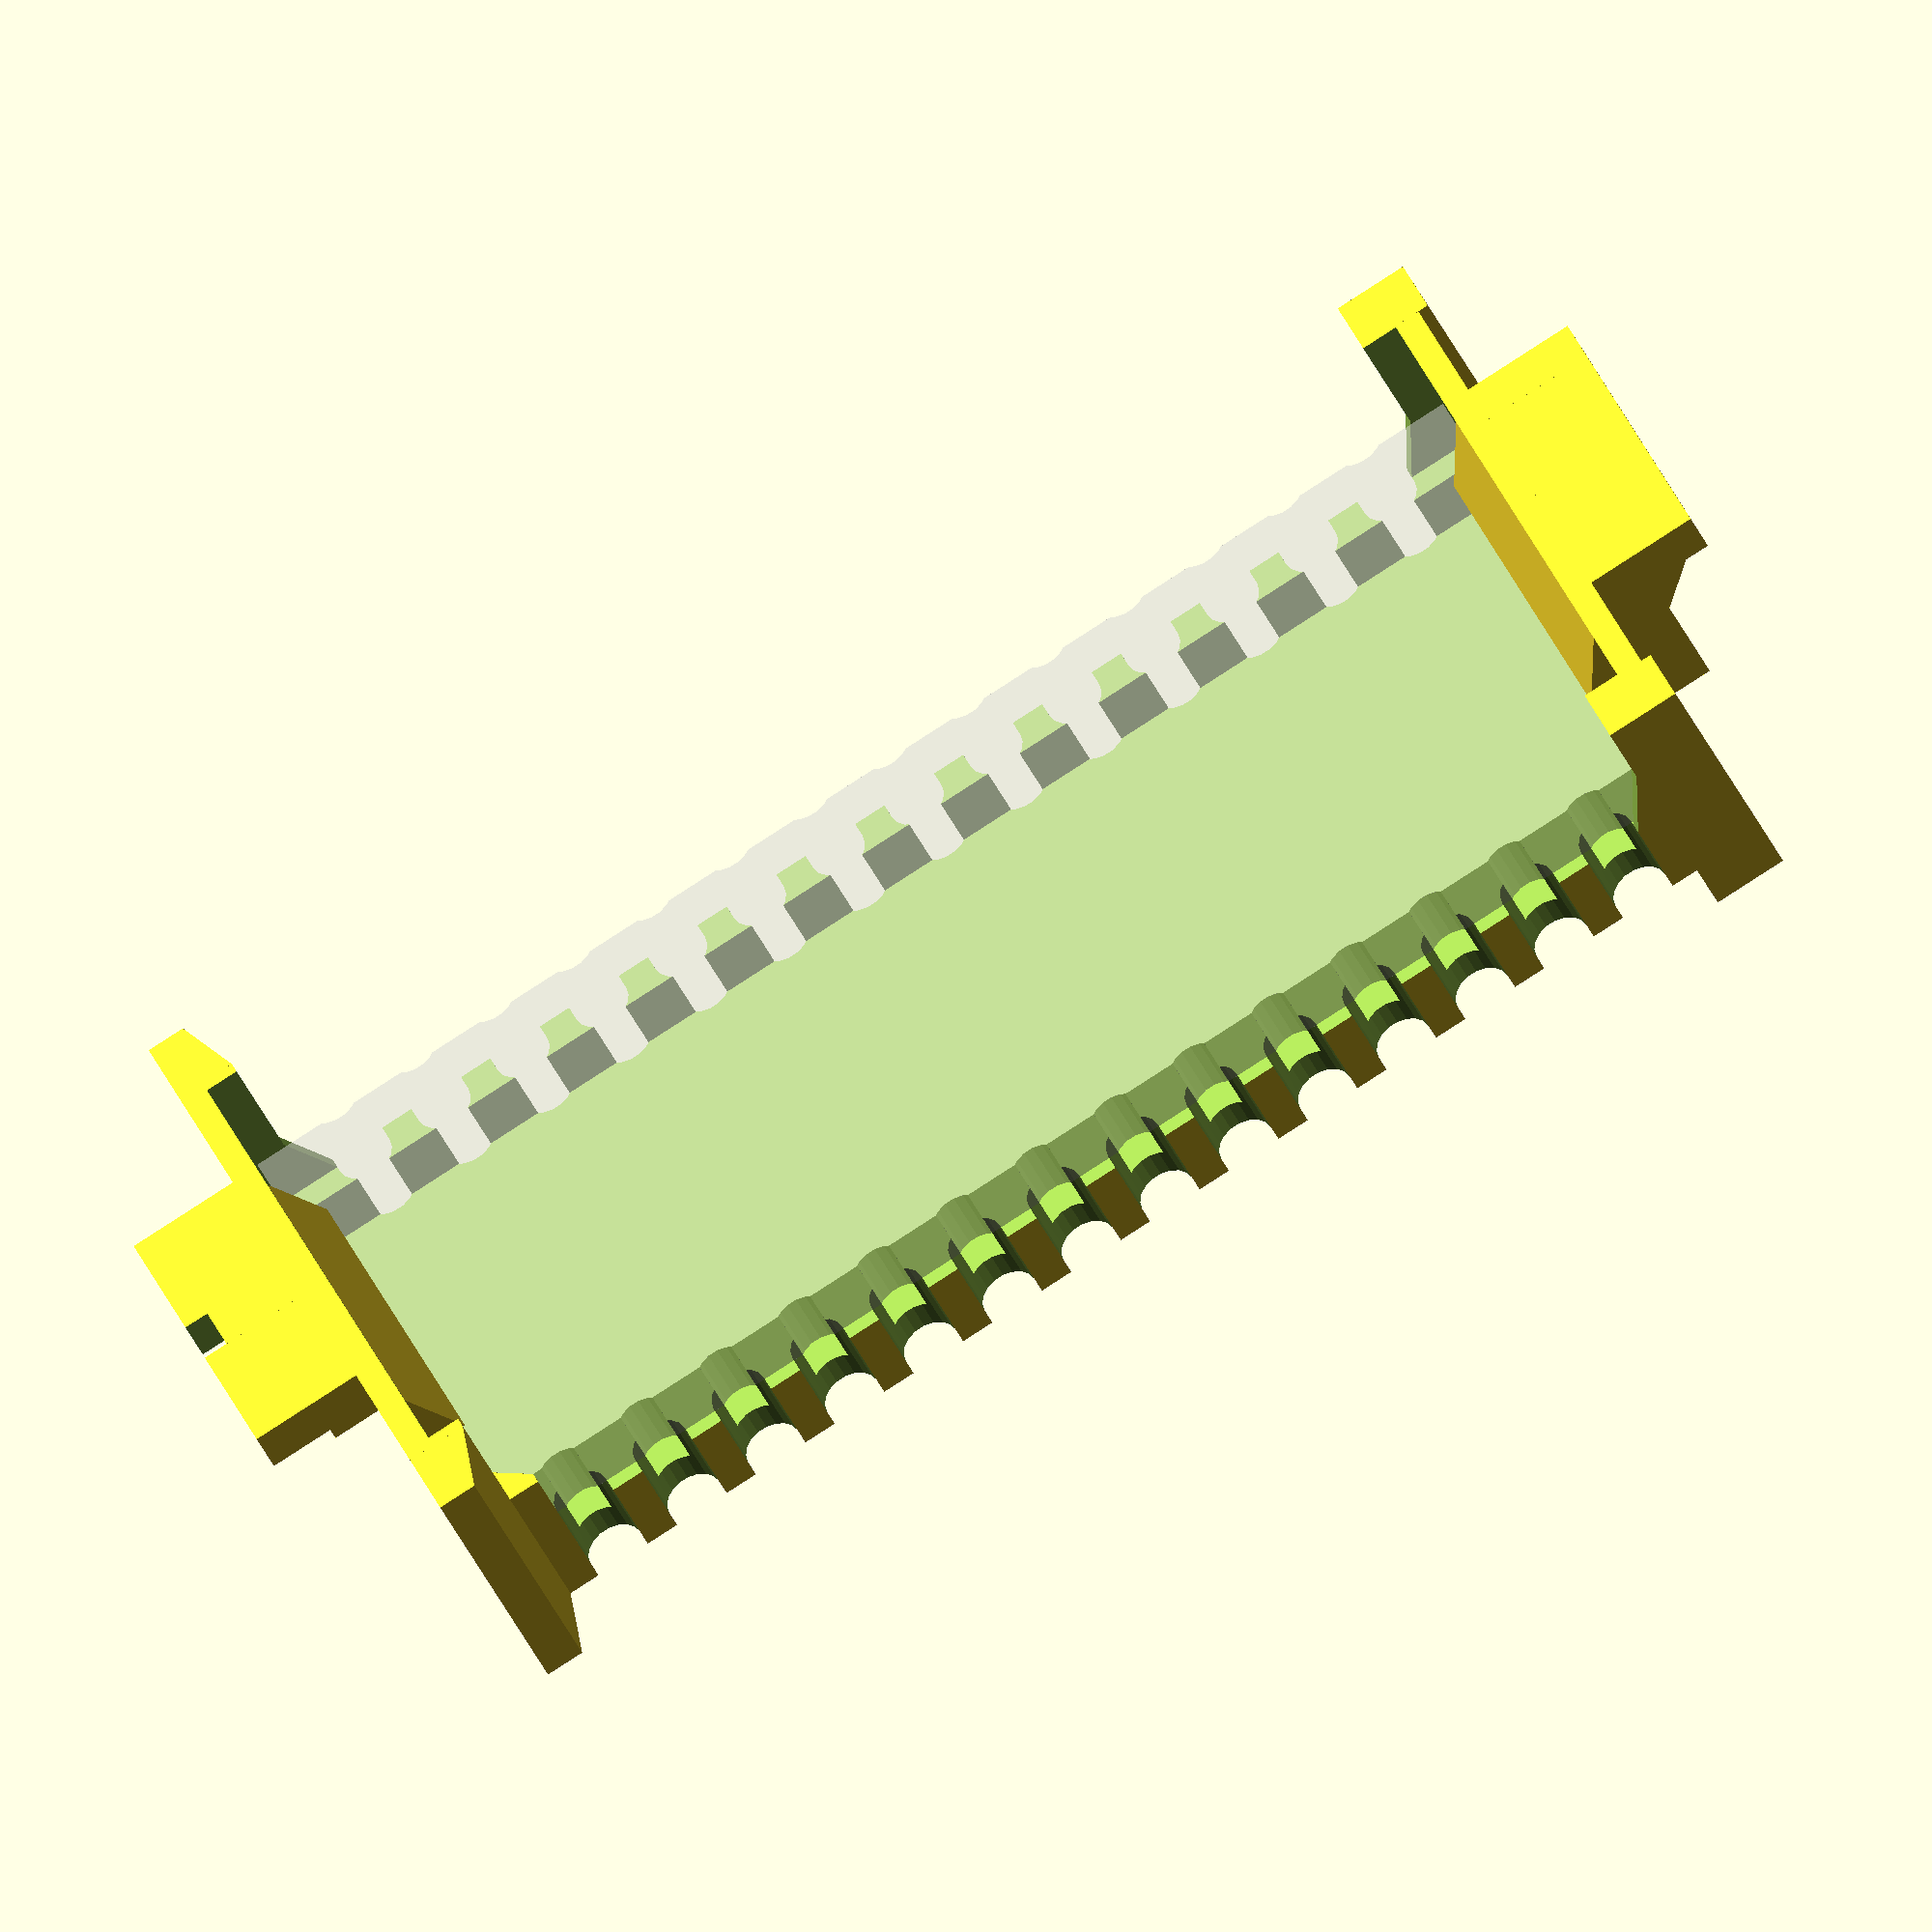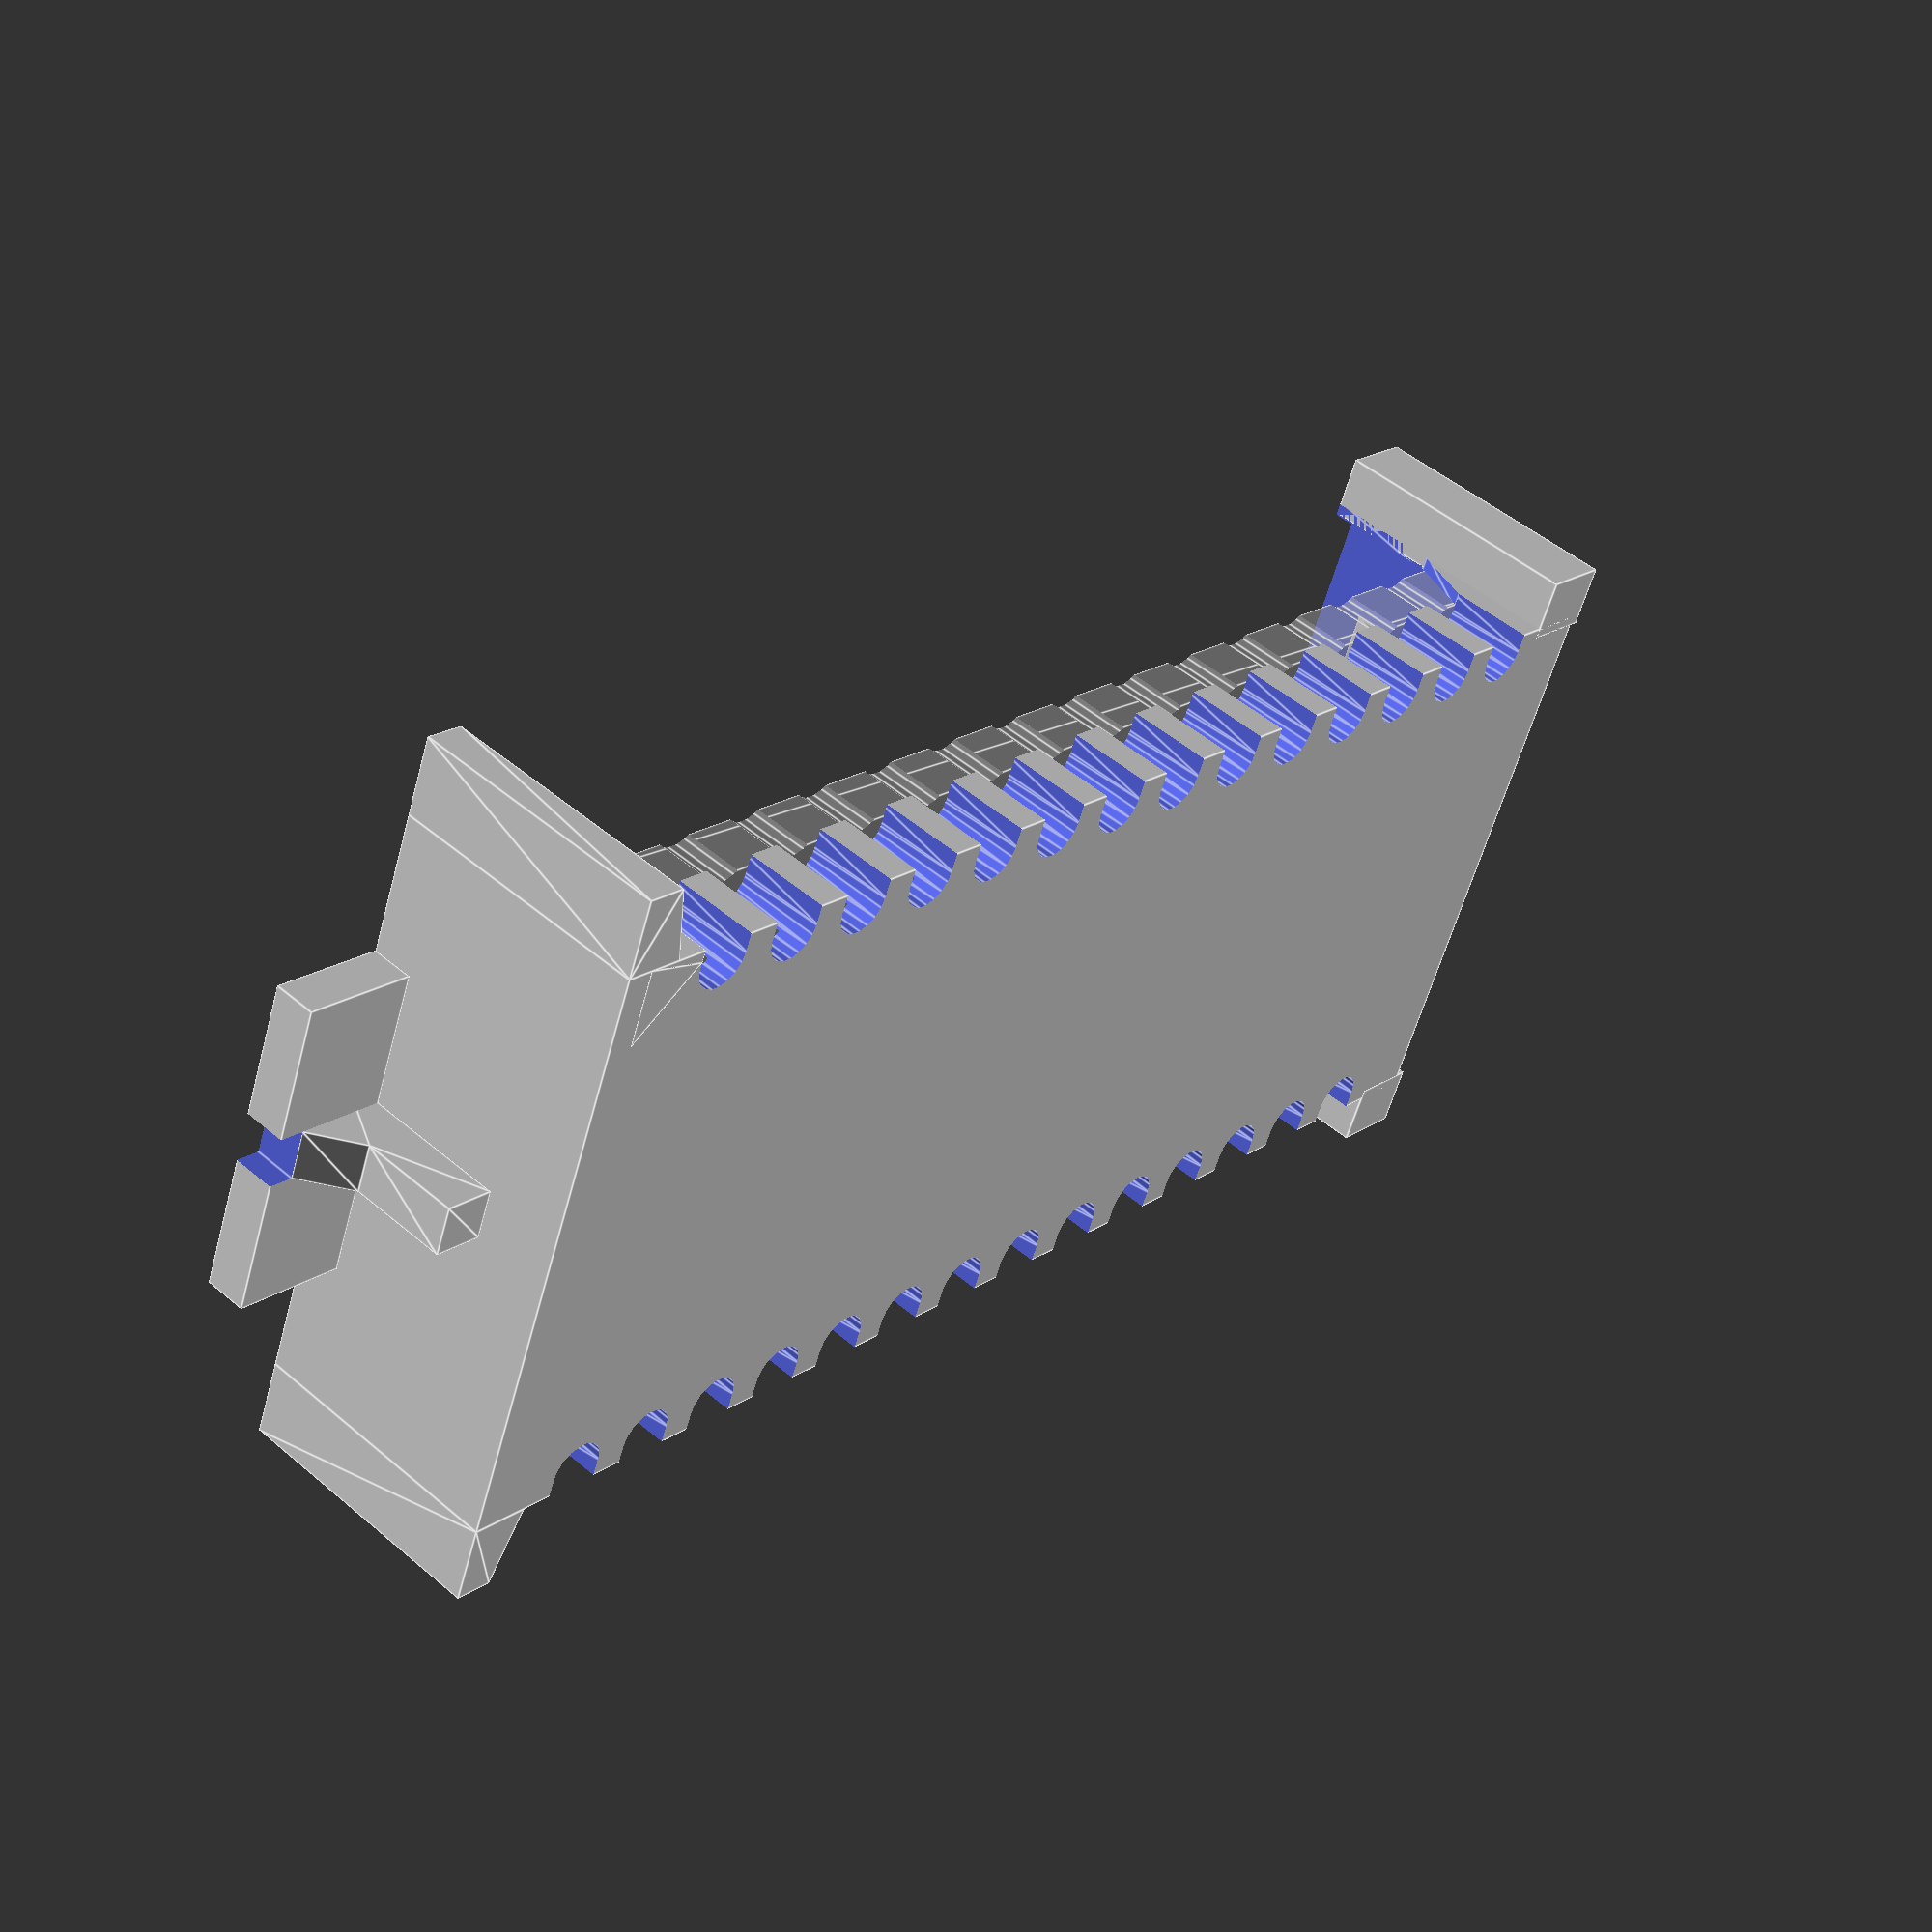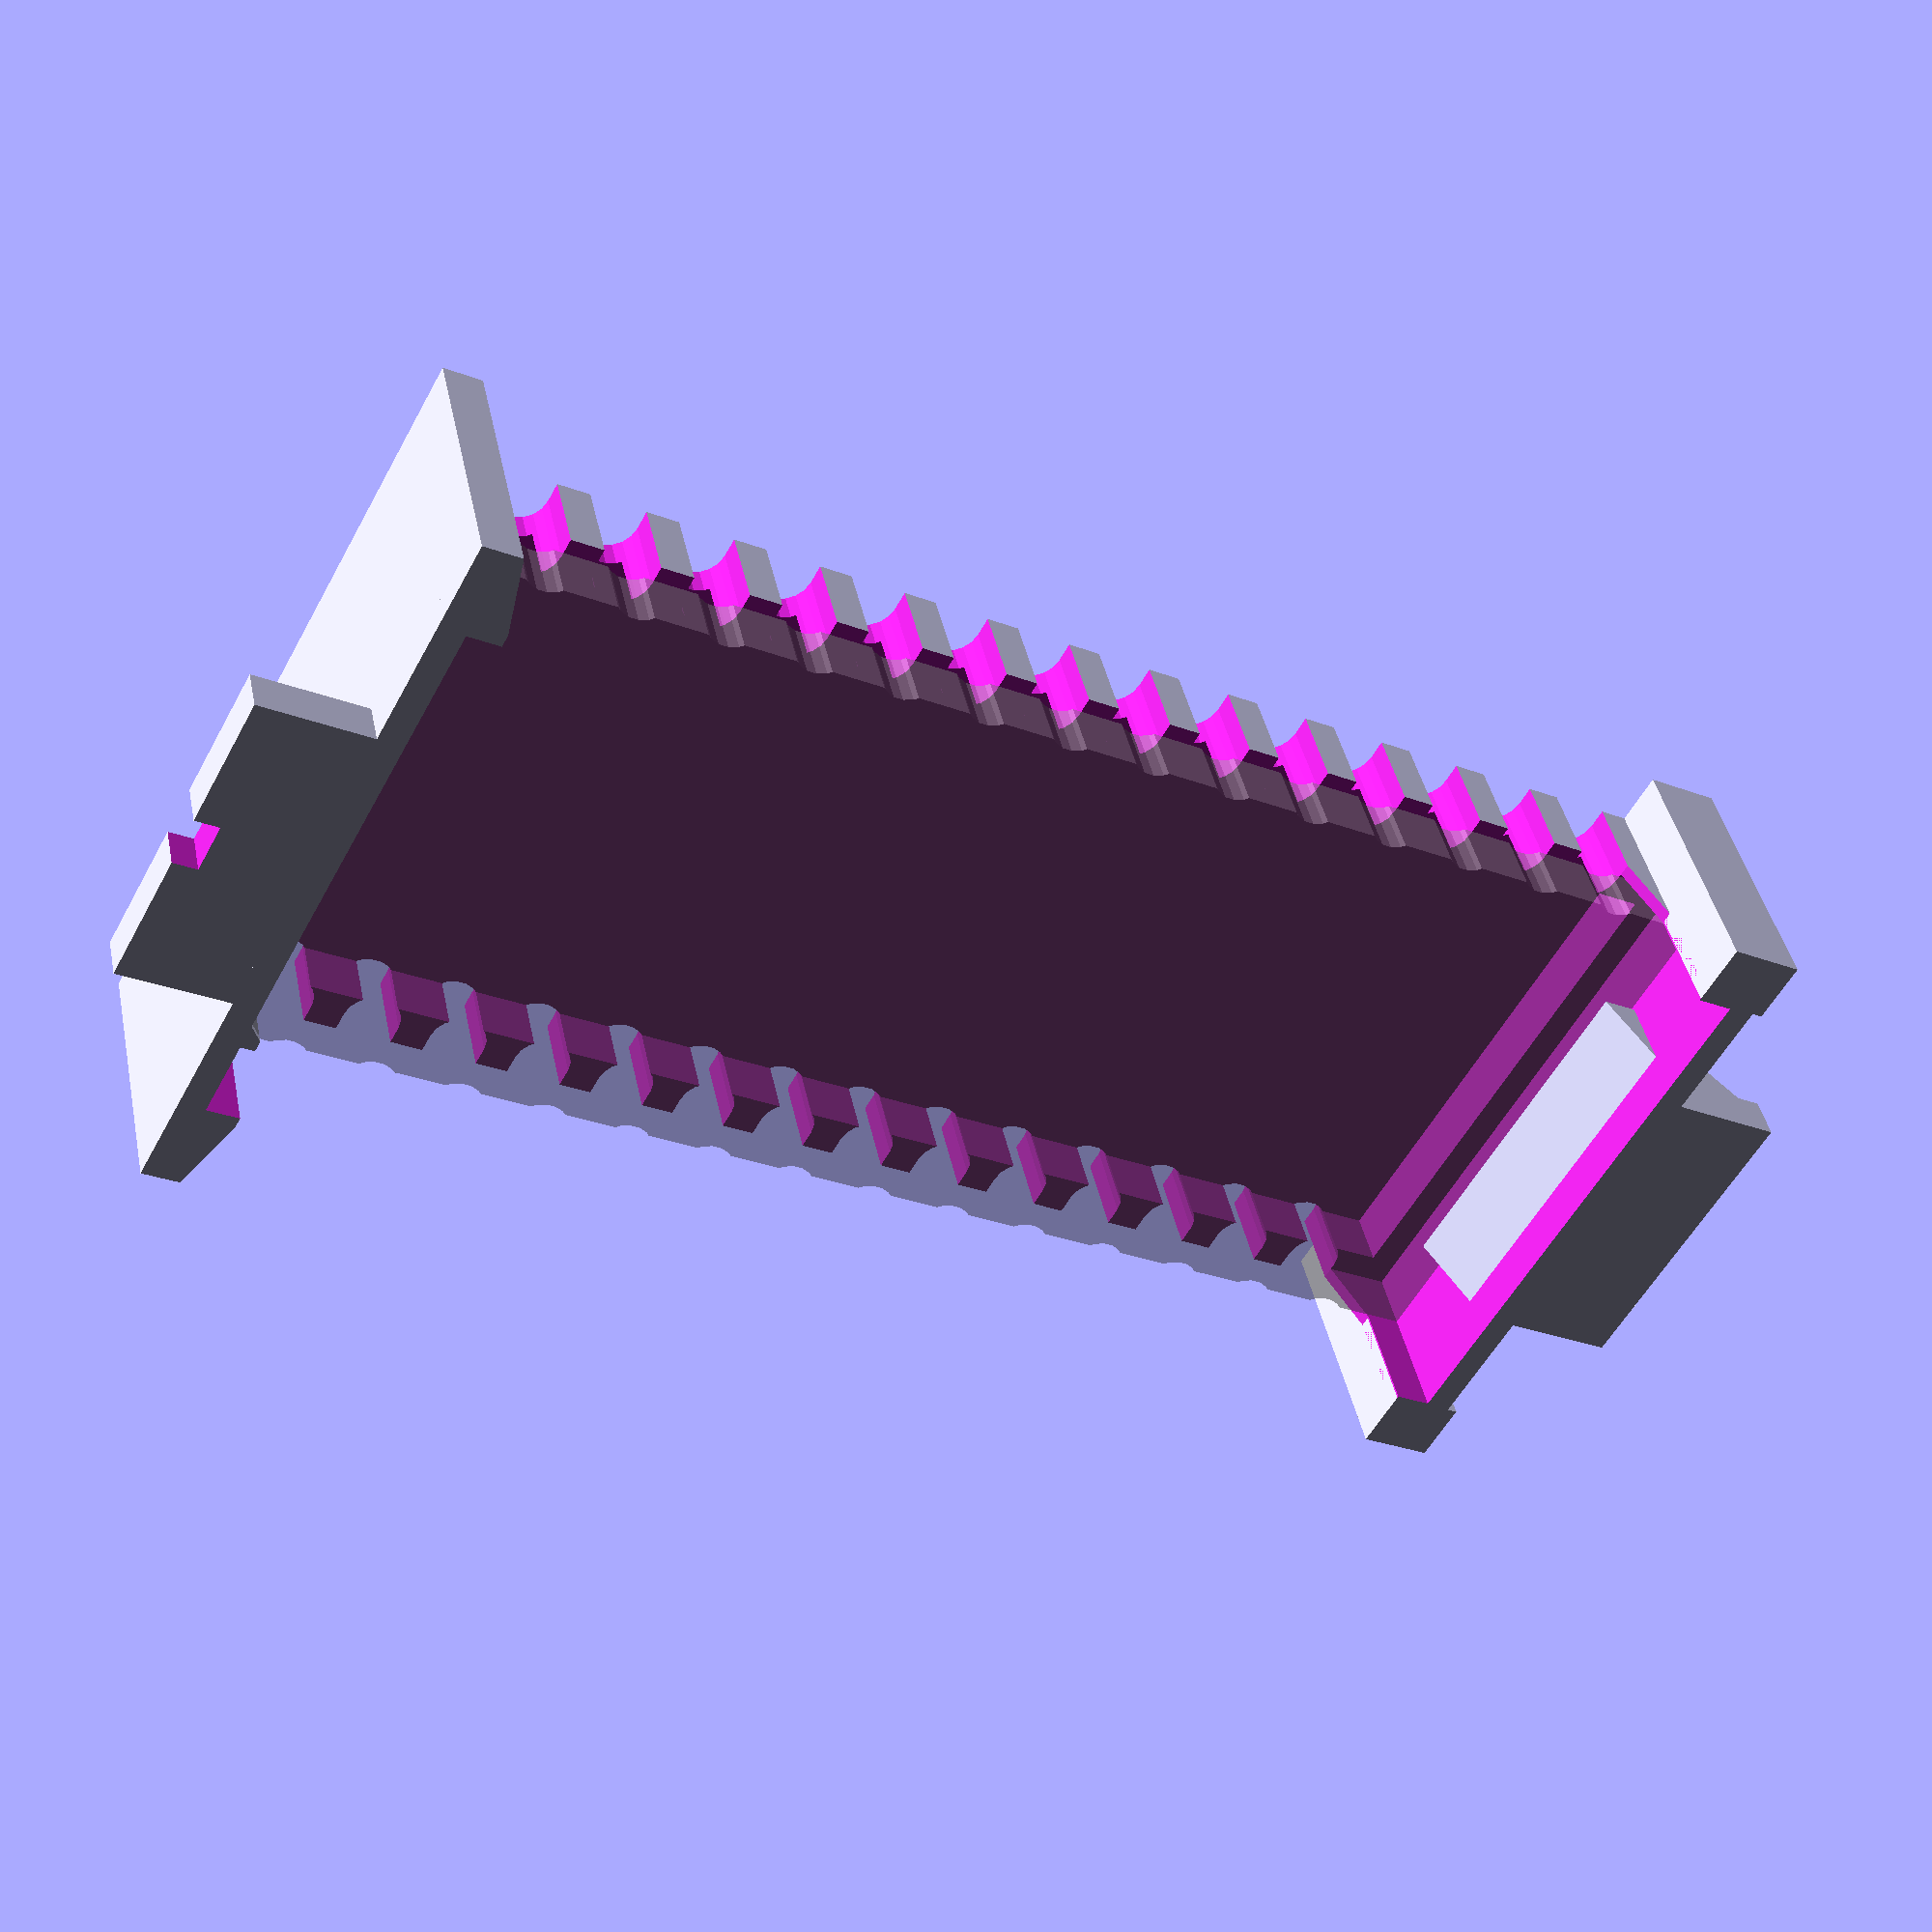
<openscad>
// OpenSCAD model of pcb2molex8878 carrier
// for pcb2molex8878.kicad_pcb

// Carrier to hold a pcb in place of a DIP28 chip
// in the Molex 8878 socket found in some vintage computers.
// Ex: Tandy Model 100, 102, 200, 600
//     Epson PX-4, PX-8

// Brian K. White - b.kenyon.w@gmail.com
// http://tandy.wiki/pcb2molex8878
// https://github.com/aljex/pcb2molex8878/

// -------------------------------------------------------------------------
// UNITS: mm
// VARIANTS: chamfer pin unpolarized legacy

// Which version of the carrier to produce:
// "legacy" - fits REX_bkw_c8 and original Teeprom
// "pin" - fits REX_bkw_c9
// "chamfer" - fits REX_bkw_c11 and current Teeprom - *current default*
// "bump" - carrier wall has a hole for a male polarity bump on a pcb edge
// "max" - maximum usable pcb real-estate
variant = "chamfer"; // Just the default. Makefile overrides this with -D

// Original REX1 can use the "bump" version, if you are willing to sand the pcb edges down a little.

// PCB dimensions are derived from a mix of constraints.

// PCB main outside X,Y dimensions are ultimately derived from the inside of the Molex 8878 socket.
// Socket interior, minus fitment clearance, minus carrier body, minus fitment clearace = PCB X,Y
// Then the chamfer on the PCB is derived from the PCB X dim and the edge of the pin1 contact.
// Then the chamfer in the carrier is derived from the chamfer on the PCB, minus clearance.


_fc = 0.1;  // fitment clearance

// main box-shaped cavity inside socket
// not counting polarity features or contacts
main_x = 39.8;    // 050395288_sd.pdf 50-39-5288 DIM. F: 39.8 / 015299282_sd.pdf: 40.01
main_y = 16.8;    // 050395288_sd.pdf: 16.64 / 015299282_sd.pdf: 16.89
main_z = 7.48;    // neither pdf shows the carrier height nor the socket depth

// pcb thickness - nominal 1.6
_pz = 1.7; // realistic pcb thickness nominal + 0.1
// pcb thickness - nominal 0.8
//_pz = 0.9; // realistic pcb thickness nominal + 0.1

_mr = 0.836; // pcb edge cut mill radius (0.034")

// pcb cavity (pcb will be smaller)
pcb_x = (variant=="legacy") ? 37.5 : main_x-1.5;     // leave walls >= 0.7  ( (main_x-pcb_x)/2 >= 0.7 )
pcb_y = (variant=="legacy") ? 15.3 : (variant=="max") ? main_y+0.002 : 16.1;
pcb_z = _pz+_fc;

// 1.6mm pcb
pcb_elev = 2.4;   // bottom of pcb above socket floor. DON'T GO BELOW 1.9 !!!
// 0.8mm pcb
//pcb_elev = 2.8;   // bottom of pcb above socket floor. DON'T GO BELOW 1.9 !!!

// Derived/calculated dimensions for the actual PCB
_px = pcb_x - _fc;
_py = pcb_y - _fc;
_pe = pcb_elev + _fc/2;

// cavity in bottom tray for backside components and through-hole legs
perimeter_ledge = (variant=="max")?0:0.8;
pocket_x = pcb_x-perimeter_ledge*2;
pocket_y = pcb_y-perimeter_ledge*2;
if(pcb_x-pocket_x < 1 && pcb_y-pocket_y < 1 && variant != "max") echo("ERROR: Unsupported PCB! Reduce pocket_x or pocket_y, or increase perimeter_ledge");
pocket_floor = 0.8; // floor thickness. fab limit 0.7 min
pocket_z = pcb_elev - pocket_floor;

// wedge-shaped corner posts at pin1 & pin28
cpwedge_xwide = 1.7;      // thick end of wedge
cpwedge_xnarrow = 1.1;    // thin end of wedge
cpwedge_y = 21.2;         // total Y outside end to end both posts

// box-shaped corner posts at pin14 & pin15
cpbox_x = 2.1;    // X len of 1 post
cpbox_y = 1.8;    // Y width of 1 post
cpbox_xe = 0.3;   // X extends past main_x
cpbox_yo = 19.8;  // total Y outside end to end both posts

// socket polarity blades
blade_z = 5.2;            // height from top of main_z to bottom of blade
blade_xwide = 2.5;        // wide part extend past main_x
blade_xnarrow = 1.4;      // narrow part extend past main_x
blade_thickness = 1.4;

// finger pull wings
wing_y = 8.95;
wing_x = 3.2;             // extend past main_x
wing_thickness = 1.2;

// pcb retainer wedges
ret_x = 1;        // overhang
ret_y = 10;       // length
ret_z = 2;        // height
// narrow wedge
//ret_y = 2;       // length
//ret_z = main_z - pcb_elev - pcb_z; // height
// with daughterboard
//ret_z = main_z - pcb_elev - pcb_z - pcb_z; // height

// castellated edge contacts
// get the drill size & position values from the footprint in KiCAD
// PCB/000_LOCAL.pretty/pcb2molex8878.kicad_mod
// drill size and position for castellated edge contacts
c_drill_diameter = 1.6;
c_drill_y = 8.6; // pcb center to drill center
c_spacing = 2.54; // edge contact spacing
c_number = 28; // number of edge contacts
c_width = 1.6; // width of space to cut away from the carrier body around each contact
c_y = 14.1; // distance between opposing contacts in empty socket
c_positions = c_number/2;
c_x_full = c_positions * c_spacing;
c_diff = c_spacing - c_width;
c_x_min = c_x_full - c_diff;

/////////////////////////////////////////////////////
// pcb polarity - polarity of the pcb in the carrier
// (not polarity of the carrier in the socket)

// pcb polarity chamfer
// derived from contacts & clearance - rounded to 0.1 precision
pcb_polarity_chamfer = (variant=="chamfer") ? round((pcb_x/2-c_x_min/2-_fc/2)*10)/10 : 0; // pin 1 corner polarity chamfer
// hard-coded
//pcb_polarity_chamfer = (variant=="chamfer") ? 1.8 : 0; // pin 1 corner polarity chamfer

// pcb polarity pin
pin_x = 14.53;                    // location center X
pin_y = 3.4;                      // location center Y
pin_z = pcb_elev+pcb_z-0.2;       // top of pin, 0.2 below top of pcb
pin_d = (variant=="legacy") ? 2.6 : 2;       // diameter of PIN. hole in pcb is 2*_fc larger
pcb_polarity_hole_d = pin_d + 2*_fc;         // diameter of HOLE

// pcb polarity bump
pcb_polarity_bump_width = (variant=="max") ? 4 : 2;     // bump width - actual size of pcb shape, not including _fc padding
_pbw = (variant=="bump"||variant=="max") ? pcb_polarity_bump_width : 0;
_pbh = (variant=="bump"||variant=="max") ? main_x/2-pcb_x/2+_fc/2 : 0;  // bump height = end wall thickness

// corner prongs
prong_w = (variant=="max") ? 2 : 0;
prong_cyl = (main_x-pcb_x)/2;  // aka _pbh - _fc/2

o = 0.1;  // overcut - extend cut shapes beyond the outside surfaces they cut from, to prevent zero-thickness planes in previews, renders, & mesh outputs
legacy_side_wall_chamfer = 0.5; // size of chamfers on inside side walls for the legacy variant - acommodate mill radius in pcb edge cuts

$fn=18; // arc smoothness

hide_pcb = false;  // overridden by Makefile, hide %pcb() so that scad-to-step.py only sees the carrier object

// Display some calculated values in the console,
// so that it's easy to copy them to KiCAD,
echo("###################################################################");
echo("#");
echo("### Use the following dimensions in KiCAD");
echo("### Carrier Variant",variant);
echo("#");
echo("# PCB: Length,Width",_px,round(_py*10)/10);
if(variant=="chamfer")
  echo("# Polarity Chamfer:",pcb_polarity_chamfer);
if(variant=="bump"||variant=="max")
  echo("# Polarity Bump: Width,Height",_pbw,_pbh);
if(variant=="pin" || variant=="legacy")
  echo("# Polarity Hole: X,Y,Diameter",pin_x,pin_y,pcb_polarity_hole_d);
if(variant=="max"){
  echo("# Prongs: Width,Height",prong_w,_pbh);
  echo("# Backside Pocket: Length,Width,Depth", _px, round(_py*10)/10, (pocket_z>pcb_elev)?pcb_elev:pocket_z );
}else{
  echo("# Backside Pocket: Length,Width,Depth", (pocket_x>_px)?_px-_fc:pocket_x-_fc , (pocket_y>_py)?round((_py-_fc)*10)/10:pocket_y-_fc , (pocket_z>pcb_elev)?pcb_elev:pocket_z );
}
//echo("#");
//echo("# Daughterboard backside components:", main_z - _pe - _pz - _pz);
echo("#");
echo("###################################################################");

// ===============================================================

module mirror_copy(vector){
  children();
  mirror(vector) children();
}

// socket polarity blade
module blade(){
  rotate([90,0,0])
    translate([0,-blade_z+main_z/2,0])
      linear_extrude(blade_thickness)
        polygon([
          [0,0],
          [0,blade_z],
          [blade_xwide,blade_z],
          [blade_xwide,blade_z-wing_thickness],
          [blade_xnarrow,blade_z-wing_thickness*2],
          [blade_xnarrow,0]
        ]);
}

module daughterboard () {
  translate([0,0,_pz/2+main_z/2-_pz]) cube([_px,_py,_pz],center=true);
}

module pcb () {
  _lpy = 16.5; // dumb hack for legacy version
  _bw = (variant=="bump") ? _pbw+_mr : _pbw;
  difference(){
    group(){ // ADD
      if (variant!="legacy")
        translate([-_px/2,-_py/2,-main_z/2+_pe])
          linear_extrude(_pz)
            polygon([
              [0,0],
              [-_pbh,0],
              [-_pbh,_bw],
              [0,_bw],
              [0,_py-prong_w*3],
              [-_pbh,_py-prong_w*3],
              [-_pbh,_py-prong_w*2],
              [0,_py-prong_w*2],
              [0,_py-prong_w],
              [-_pbh,_py-prong_w],
              [-_pbh,_py],
              [0,_py],
              [_px,_py],
              [_px+_pbh,_py],
              [_px+_pbh,_py-prong_w],
              [_px,_py-prong_w],      
              [_px,_py/2+prong_w/2],
              [_px+_pbh,_py/2+prong_w/2],
              [_px+_pbh,_py/2-prong_w/2],
              [_px,_py/2-prong_w/2],
              [_px,prong_w],
              [_px+_pbh,prong_w],
              [_px+_pbh,0],
              [_px,0]
            ]);
      if(variant=="legacy")
        translate([-_px/2,-_lpy/2,-main_z/2+_pe])
          cube([_px,_lpy,_pz]);
    }

    group(){ //REMOVE
      // castellated edge contacts
      mirror_copy([0,1,0])
        for (i=[0:c_positions-1])
          translate([-(c_x_full/2)+(c_spacing/2)+(i*c_spacing),c_drill_y,-main_z/2-o])
            cylinder(h=main_z+2*o,d=c_drill_diameter);
      // polarity chamfer
      if(variant=="chamfer")
        translate([-_px/2,-_py/2,-main_z/2+pcb_elev-o])
          linear_extrude(_pz+2*o)
            polygon([
              [pcb_polarity_chamfer+o,-o],
              [-o,-o],
              [-o,pcb_polarity_chamfer+o],
            ]);
      // polarity pin hole
      if (variant=="legacy" || variant=="pin")
        translate([-pin_x,-pin_y,-main_z/2+_pe-o])
          cylinder(h=_pz+2*o,d=pcb_polarity_hole_d);
      if (variant=="legacy")
        mirror_copy([1,0,0])
          mirror_copy([0,1,0])
            hull(){
              translate([-_px/2,-_py/2-_mr,-main_z/2+pcb_elev])
                cylinder(h=pcb_z,r=_mr);
              translate([-c_x_min/2-_mr,-_py/2-_mr,-main_z/2+pcb_elev])
                cylinder(h=pcb_z,r=_mr);
            }
      // half-holes drilled in the inner sides of the prongs
      if (variant=="max"){
        translate([-_px/2-_pbh/2,-_py/2,-main_z/2+pcb_elev]) cylinder(h=_pz+o , d=_pbh);
        translate([-_px/2-_pbh/2,-_py/2+_pbw,-main_z/2+pcb_elev]) cylinder(h=_pz+o , d=_pbh);

        translate([-_px/2-_pbh/2,_py/2-prong_w*3,-main_z/2+pcb_elev]) cylinder(h=_pz+o , d=_pbh);
        translate([-_px/2-_pbh/2,_py/2-prong_w*2,-main_z/2+pcb_elev]) cylinder(h=_pz+o , d=_pbh);

        translate([-_px/2-_pbh/2,_py/2-prong_w,-main_z/2+pcb_elev]) cylinder(h=_pz+o , d=_pbh);
        translate([-_px/2-_pbh/2,_py/2,-main_z/2+pcb_elev]) cylinder(h=_pz+o , d=_pbh);

        translate([_px/2+_pbh/2,_py/2,-main_z/2+pcb_elev]) cylinder(h=_pz+o , d=_pbh);
        translate([_px/2+_pbh/2,_py/2-prong_w,-main_z/2+pcb_elev]) cylinder(h=_pz+o , d=_pbh);

        translate([_px/2+_pbh/2,prong_w/2,-main_z/2+pcb_elev]) cylinder(h=_pz+o , d=_pbh);
        translate([_px/2+_pbh/2,-prong_w/2,-main_z/2+pcb_elev]) cylinder(h=_pz+o , d=_pbh);

        translate([_px/2+_pbh/2,-_py/2+prong_w,-main_z/2+pcb_elev]) cylinder(h=_pz+o , d=_pbh);
        translate([_px/2+_pbh/2,-_py/2,-main_z/2+pcb_elev]) cylinder(h=_pz+o , d=_pbh);
      }
      // mill radius
      if (variant=="bump")
        translate([-_px/2-_mr,-_py/2+_bw,-main_z/2+pcb_elev])
          cylinder(h=pcb_z,r=_mr);
    }
  }
}

module carrier () {
union () {

// most of the body
difference(){

  // === ADD Shapes ===
  group(){

    // main outer box
    cube([main_x,main_y,main_z],center=true);

    // wedge-shaped corner posts at pin1 & pin28
    mirror_copy([0,1,0]) // pin1
      translate([-main_x/2,main_y/2,-main_z/2]) // pin 28
        linear_extrude(main_z)
          polygon([
            [0,0],
            [0,cpwedge_y/2-main_y/2],
            [cpwedge_xnarrow,cpwedge_y/2-main_y/2],
            [cpwedge_xwide,0]
          ]);

    // box-shaped corner posts at pin14 & pin15
    mirror_copy([0,1,0]) // pin 14
      translate([main_x/2-cpbox_x+cpbox_xe,cpbox_yo/2-cpbox_y,-main_z/2]) // pin 15
        cube([cpbox_x,cpbox_y,main_z]);

    // finger pull wings
    mirror_copy([1,0,0]) // wing 1 / pin 1/28 end
      translate([main_x/2+wing_x/2,0,main_z/2-wing_thickness/2]) // wing 2 / pin 14/15 end
        cube([wing_x,wing_y,wing_thickness],center=true);

    // socket polarity blades
    translate([-main_x/2,-blade_thickness/2,0]) // pin 1/28 end
      rotate([0,0,180])
        blade();
    mirror_copy([0,1,0]) // pin 14
      translate([main_x/2,wing_y/2,0]) // pin 15
          blade();
  }

  // === SUBTRACT Shapes ===
  group(){
    // main cavity for pcb
    translate([0,0,pcb_elev])
      cube([pcb_x,pcb_y,main_z],center=true);

    if(variant=="legacy"){
      // chamfer inside edge of original style thick side walls 
      lswcs = legacy_side_wall_chamfer+o*2;
      mirror_copy([1,0,0]) // pins 1 & 28
        mirror_copy([0,1,0]) // pin 14
          translate([c_x_min/2-o,pcb_y/2-o,-main_z/2+pcb_elev]) // pin 15
            linear_extrude(main_z-pcb_elev+o)
              polygon([
                [0,0],
                [lswcs,0],
                [0,lswcs]
              ]);
    } else if (variant=="max") {

    } else {
      // 3d-print services can't print walls thinner than 0.7mm,
      // so here we shave them off the corner posts, mostly.

      // corners 1 & 28
      _iwx1 = main_x/2-c_x_min/2-cpwedge_xwide;
      mirror_copy([0,1,0])
        translate([-main_x/2+cpwedge_xwide,main_y/2+o,-main_z/2+pcb_elev])
          rotate([90,0,0])
            linear_extrude(main_y/2-pcb_y/2+o*2)
              polygon([
                [_iwx1,0],
                [_iwx1+o,0],
                [_iwx1+o,main_z-pcb_elev+o],
                [0,main_z-pcb_elev+o],
                [0,pcb_z]
              ]);

      // corners 14 & 15
      _iwx2 = (main_x/2+cpbox_xe-cpbox_x)-c_x_min/2;
      mirror_copy([0,1,0])
        translate([c_x_min/2,main_y/2+o,-main_z/2+pcb_elev]) 
          rotate([90,0,0])
            linear_extrude(main_y/2-pcb_y/2+o*2)
              polygon([
                [-o,0],
                [-o,main_z-pcb_elev+o],
                [_iwx2,main_z-pcb_elev+o],
                [_iwx2,pcb_z],
                [0,0,]
              ]);


    }

    // pocket for backside components
    translate([0,0,pcb_elev-pocket_z])
      cube([pocket_x,pocket_y,main_z],center=true);

    // clearance for socket contacts
    mirror_copy([0,1,0])
      for (i=[0:c_number/2-1])
        translate([-(c_x_full/2)+(c_spacing/2)+(i*c_spacing),c_y/2+c_width/2,-main_z/2-o])
          hull(){
            cylinder(h=main_z+o*2,d=c_width);
            translate([0,main_y/2-c_y/2,0]) cylinder(h=main_z+o*2,d=c_width);
          }

    // Cut the fingers down to either pcb_elev or pocket_floor.
    //
    // If there isn't going to be at least 0.5 ledge to rest on,
    // then don't bother having any posts at all, just cut
    // the fingers down level with the pocket floor.
    //
    // Otherwise, cut the fingers to leave posts up to pcb_elev for the pcb to rest on.
    finger_z = (pcb_y-pocket_y<1) ? pocket_floor : pcb_elev;
    translate([-c_x_min/2,-(main_y+o)/2,-main_z/2+finger_z])
    cube([c_x_min,main_y+o,main_z]);

    // notch in wing 1 / pin 1/28 end
    translate([-main_x/2-wing_x-o,-blade_thickness/2,main_z/2-blade_thickness+o])
      cube([wing_x-blade_xwide+o,blade_thickness,wing_thickness+o*2]);

    // holes in end-walls

    if(variant=="max"){
      translate([-main_x/2-o,-pcb_y/2,-main_z/2+pcb_elev]) cube([o+_pbh+o,_pbw,pcb_z]);
      translate([-main_x/2-o,pcb_y/2-prong_w,-main_z/2+pcb_elev]) cube([o+_pbh+o,prong_w,pcb_z]);
      translate([-main_x/2-o,pcb_y/2-prong_w*3,-main_z/2+pcb_elev]) cube([o+_pbh+o,prong_w,pcb_z]);
      translate([pcb_x/2-o,pcb_y/2-prong_w,-main_z/2+pcb_elev]) cube([o+_pbh+o,prong_w,pcb_z]);
      translate([pcb_x/2-o,-prong_w/2,-main_z/2+pcb_elev]) cube([o+_pbh+o,prong_w,pcb_z]);
      translate([pcb_x/2-o,-pcb_y/2,-main_z/2+pcb_elev]) cube([o+_pbh+o,prong_w,pcb_z]);
    }

   if(variant=="bump"){
     // the basic hole for the bump
     translate([-pcb_x/2-_pbh-o/2,-pcb_y/2,-main_z/2+pcb_elev]) cube([_pbh+o,_pbw+_fc,pcb_z]);
     // mill radius - pcb edge cut router leaves a fillet on inside corners
     translate([-pcb_x/2-_mr+0.001,-pcb_y/2+_pbw+_fc+_mr-0.001,-main_z/2+pcb_elev]) rotate([0,0,270]) difference(){
        cube([_mr,_mr,pcb_z]);
        translate([0,0,-o/2]) cylinder(h=pcb_z+o,r=_mr);
      }
    }

  }
}

// pcb retainer snap wedges
if (variant!="max") mirror_copy([1,0,0]) // pin 14/15 end
  translate([-pcb_x/2,ret_y/2,-main_z/2+pcb_elev+pcb_z]) // pin 1/28 end
    rotate([90,0,0])
      linear_extrude(ret_y)
        polygon([
          [0,0],
          [0,ret_z],
          [ret_x,0]
        ]);

// pcb polarity
if(variant=="chamfer")
  translate([-pcb_x/2,-pcb_y/2,-main_z/2])
    linear_extrude(pcb_elev+pcb_z)
      polygon([
        [0,0],
        [0,pcb_polarity_chamfer+_fc/2],
        [pcb_polarity_chamfer+_fc/2,0],
        [pcb_polarity_chamfer+_fc/2,-(main_y/2-pcb_y/2)],
        [0,-(main_y/2-pcb_y/2)],
      ]);
if(variant=="pin" || variant=="legacy")
  translate([-pin_x,-pin_y,-main_z/2+pocket_floor]){
    cylinder(h=pin_z-pocket_floor,d=pin_d); // pin
    cylinder(h=0.2,d1=pin_d+2,d2=pin_d); // fillet
}
if(variant=="max"){
  // Intentionally using _py (pcb edge) instead of pcb_y (carrier edge) here to make the fit tight
  translate([-pcb_x/2-prong_cyl/2,-_py/2,-main_z/2+pcb_elev-o/2]) cylinder(h=pcb_z+o,d=prong_cyl);
  translate([-pcb_x/2-prong_cyl/2,-_py/2+_pbw,-main_z/2+pcb_elev-o/2]) cylinder(h=pcb_z+o,d=prong_cyl);

  translate([-pcb_x/2-prong_cyl/2,_py/2-prong_w*3,-main_z/2+pcb_elev-o/2]) cylinder(h=pcb_z+o,d=prong_cyl);
  translate([-pcb_x/2-prong_cyl/2,_py/2-prong_w*2,-main_z/2+pcb_elev-o/2]) cylinder(h=pcb_z+o,d=prong_cyl);

  translate([-pcb_x/2-prong_cyl/2,_py/2-prong_w,-main_z/2+pcb_elev-o/2]) cylinder(h=pcb_z+o,d=prong_cyl);
  translate([-pcb_x/2-prong_cyl/2,_py/2,-main_z/2+pcb_elev-o/2]) cylinder(h=pcb_z+o,d=prong_cyl);

  translate([pcb_x/2+prong_cyl/2,_py/2,-main_z/2+pcb_elev-o/2]) cylinder(h=pcb_z+o,d=prong_cyl);
  translate([pcb_x/2+prong_cyl/2,_py/2-prong_w,-main_z/2+pcb_elev-o/2]) cylinder(h=pcb_z+o,d=prong_cyl);

  translate([pcb_x/2+prong_cyl/2,prong_w/2,-main_z/2+pcb_elev-o/2]) cylinder(h=pcb_z+o,d=prong_cyl);
  translate([pcb_x/2+prong_cyl/2,-prong_w/2,-main_z/2+pcb_elev-o/2]) cylinder(h=pcb_z+o,d=prong_cyl);

  translate([pcb_x/2+prong_cyl/2,-_py/2+prong_w,-main_z/2+pcb_elev-o/2]) cylinder(h=pcb_z+o,d=prong_cyl);
  translate([pcb_x/2+prong_cyl/2,-_py/2,-main_z/2+pcb_elev-o/2]) cylinder(h=pcb_z+o,d=prong_cyl);
}
}  // union
}  // carrier

////////////////////////////////////////////////////////////////////////////////

// Makefile overrides hide_pcb, and pcb_move_* to generate pngs for README.md
pcb_move_x = 0;
pcb_move_y = 0;
pcb_move_z = 0;
pcb_color = "none";
if(!hide_pcb){
  translate([pcb_move_x,pcb_move_y,pcb_move_z]){
    if(pcb_color!="none") color(pcb_color) pcb();
    else %pcb();
  }
}

// Makefile overrides carrier_color to generate pngs for README.md
carrier_color = "none";
if(carrier_color!="none") color(carrier_color) carrier();
else carrier();

//color(pcb_color)
//daughterboard();

</openscad>
<views>
elev=221.1 azim=156.1 roll=157.0 proj=o view=wireframe
elev=310.7 azim=157.6 roll=133.3 proj=p view=edges
elev=318.2 azim=28.5 roll=348.3 proj=p view=wireframe
</views>
